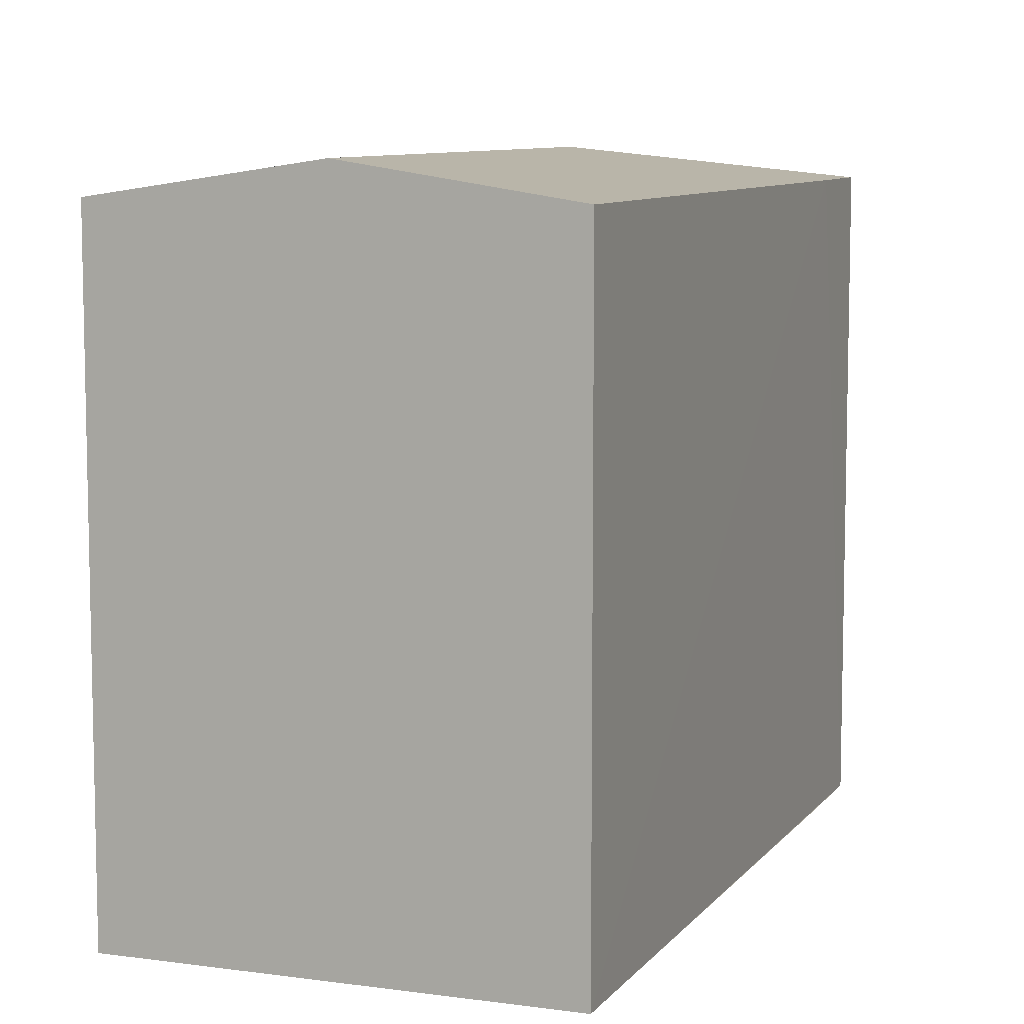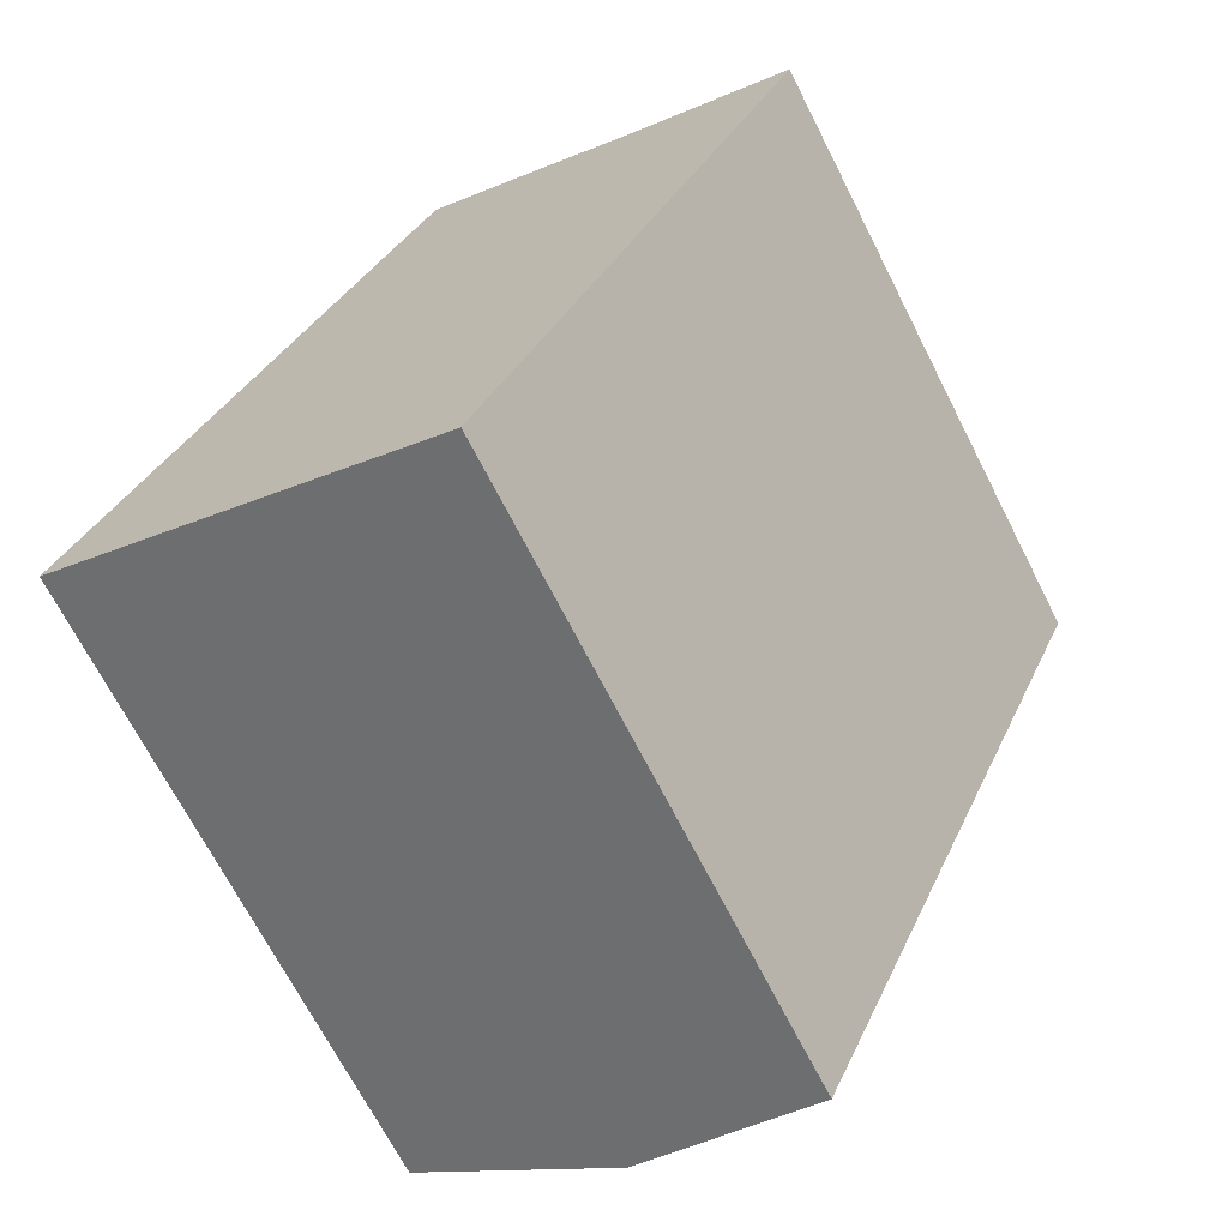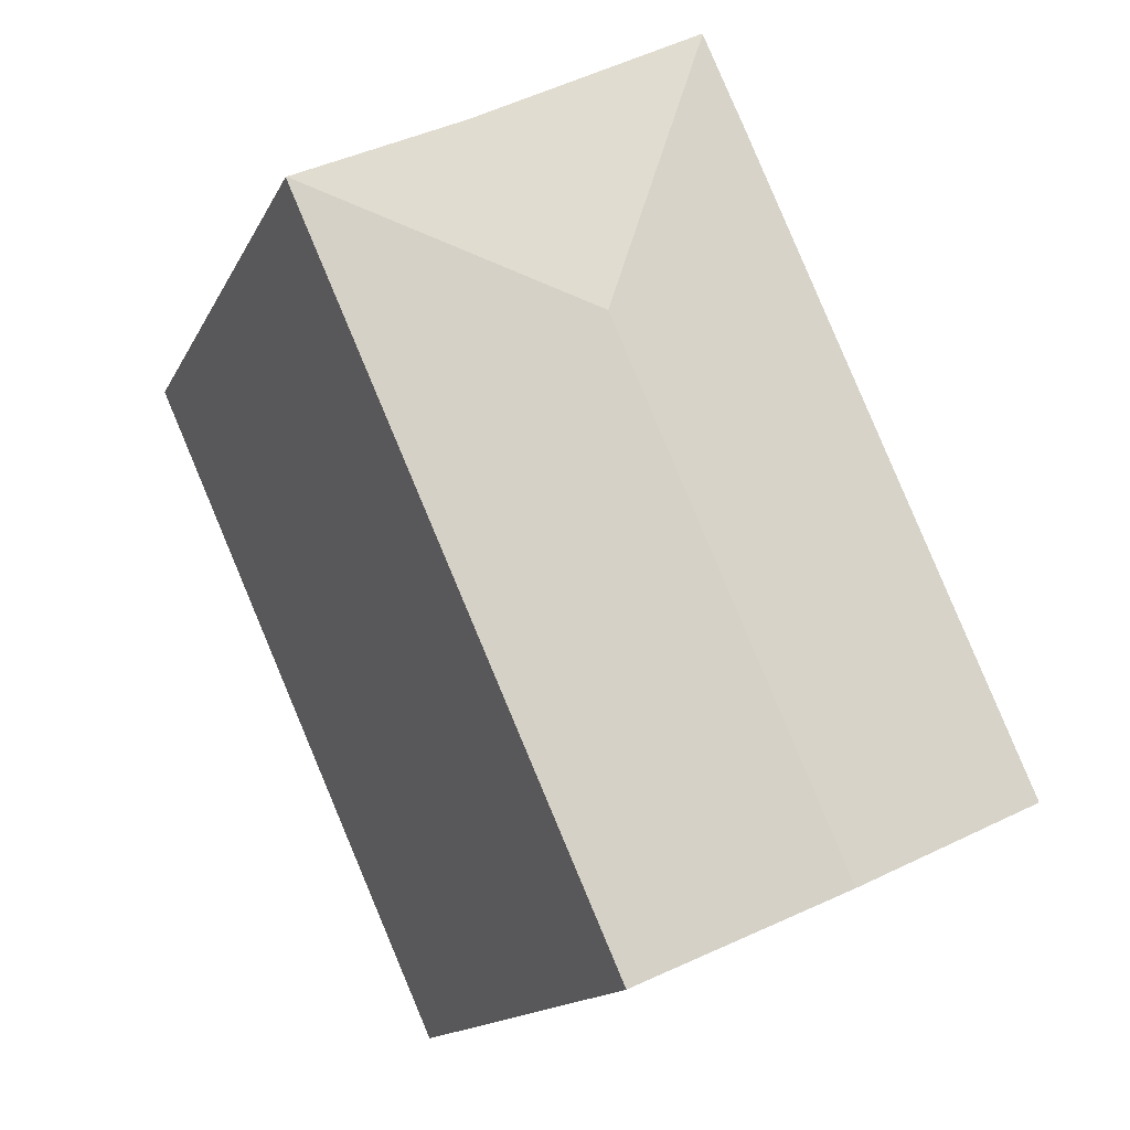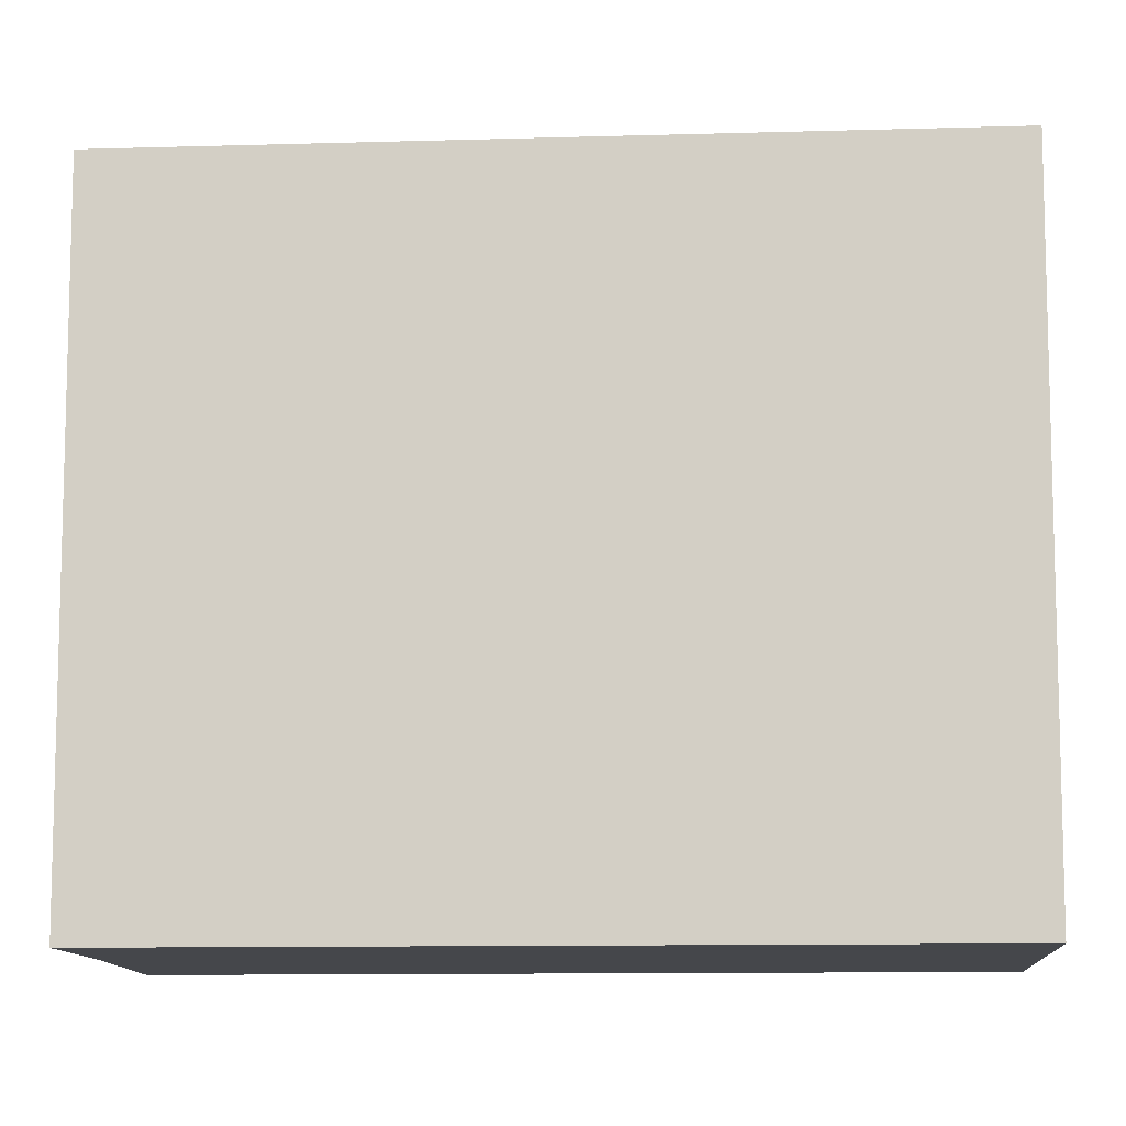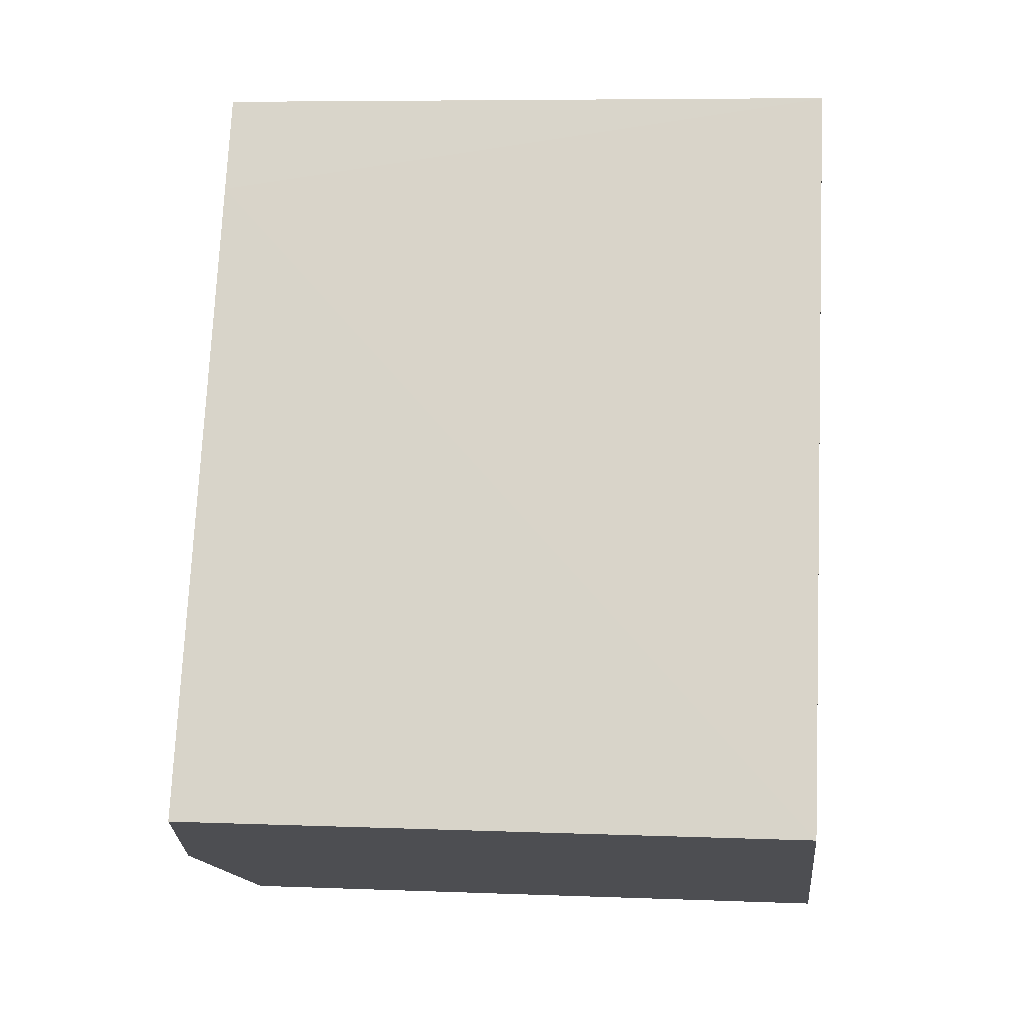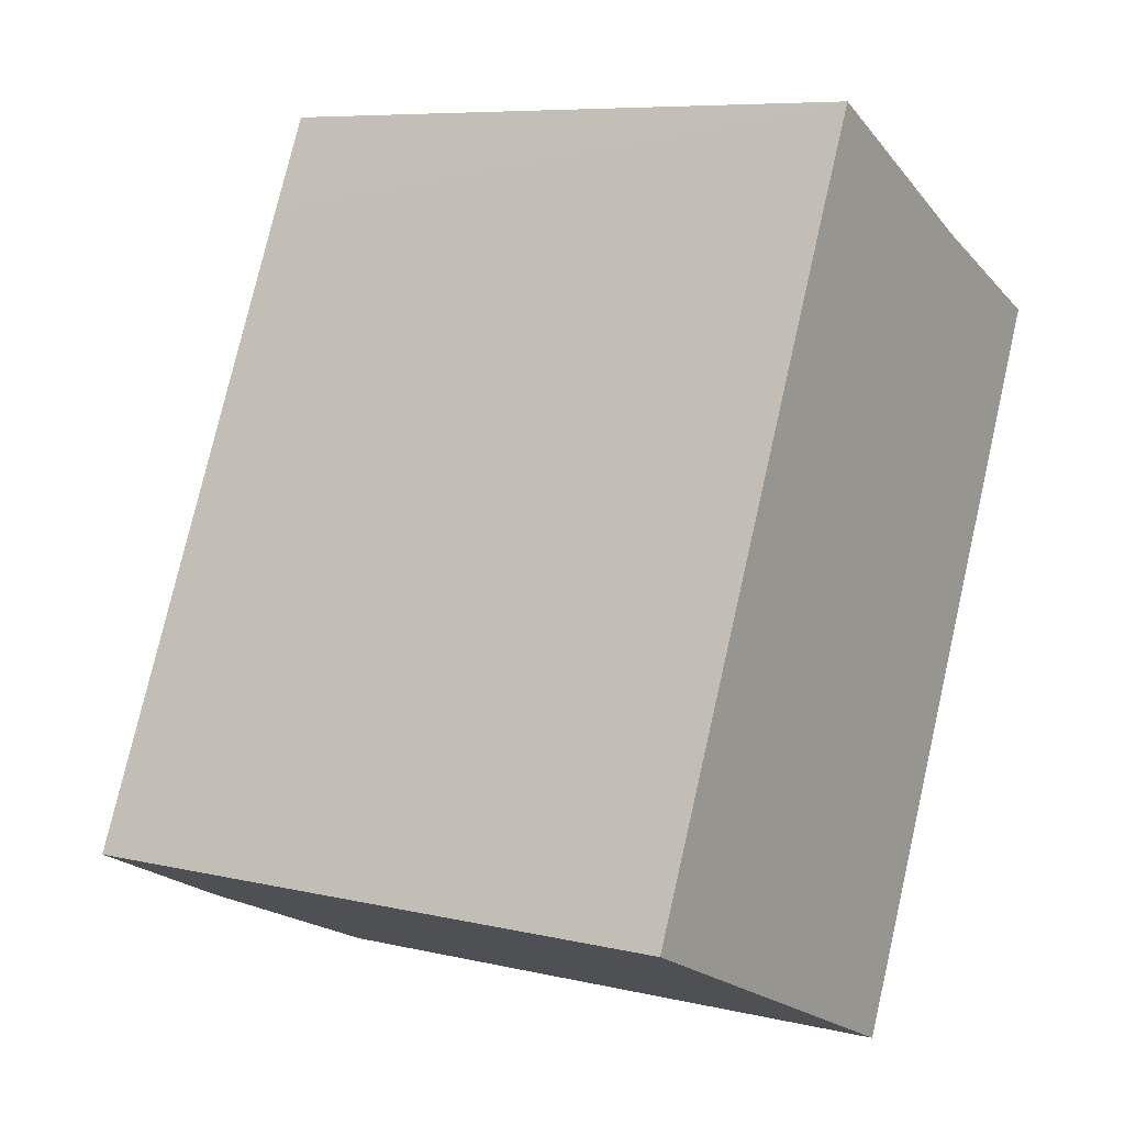
<metadata>
{"format":"obj","ext":"obj","renderer":"f3d","projection":"perspective","resolution":1024,"background":"white","views":[{"elev":8.5,"azim":-134.9,"up":"+Y"},{"elev":-69.2,"azim":27.0,"up":"+Z"},{"elev":-14.4,"azim":161.8,"up":"+Z"},{"elev":-10.4,"azim":118.5,"up":"+Y"},{"elev":6.9,"azim":-83.5,"up":"+Z"},{"elev":7.6,"azim":-56.6,"up":"+Z"}]}
</metadata>
<code>
v  8.545 16.97 19.19
v  8.554 16.97 19.21
v  11.42 17.86 11.15
v  14.67 16.99 16
v  18.57 16.97 14.17
v  19.12 16.97 13.91
v  6.238 17.72 -2.8
v  19.14 16.97 13.9
v  10.75 16.98 -4.824
v  5.379 17.86 -2.414
v  5.396 17.86 -2.378
v  0 16.97 1.039e-15
v  0.119 16.97 0.268
v  7.406 16.97 16.69
v  14.67 -9.798e-16 16
v  8.554 -1.176e-15 19.21
v  18.57 -8.678e-16 14.17
v  19.12 -8.518e-16 13.91
v  19.14 -8.513e-16 13.9
v  10.75 2.954e-16 -4.824
v  0 0 0
v  6.238 1.715e-16 -2.8
v  5.379 1.478e-16 -2.414
v  8.545 -1.175e-15 19.19
v  0.119 -1.641e-17 0.268
v  7.406 -1.022e-15 16.69
g defaultobject
f 1 2 3
f 4 3 2
f 5 3 4
f 6 3 5
f 7 8 9
f 8 7 10
f 8 10 11
f 8 11 3
f 8 3 6
f 12 11 10
f 11 12 13
f 11 13 3
f 3 13 14
f 3 14 1
f 2 15 4
f 15 2 16
f 15 5 4
f 5 15 6
f 6 15 8
f 8 15 17
f 8 17 18
f 8 18 19
f 8 20 9
f 20 8 19
f 20 7 9
f 7 20 10
f 10 20 12
f 12 20 21
f 21 20 22
f 21 22 23
f 14 2 1
f 2 14 24
f 2 24 16
f 21 13 12
f 13 21 14
f 14 21 24
f 24 21 25
f 24 25 26
f 19 23 20
f 23 19 21
f 21 19 25
f 25 19 26
f 26 19 17
f 26 17 15
f 26 15 16

</code>
